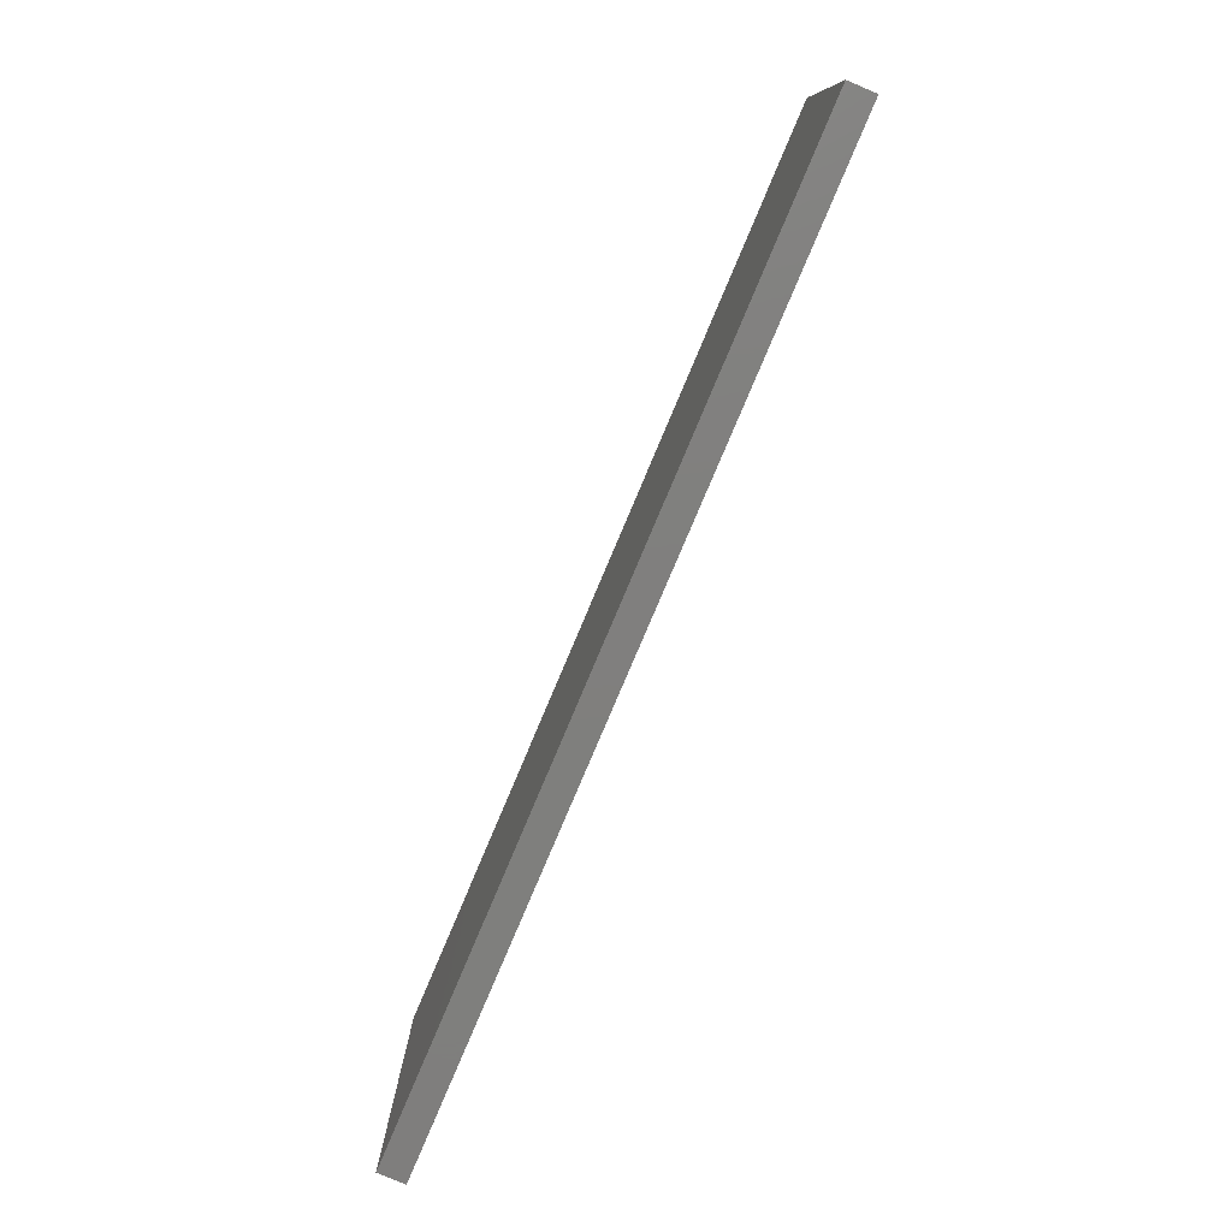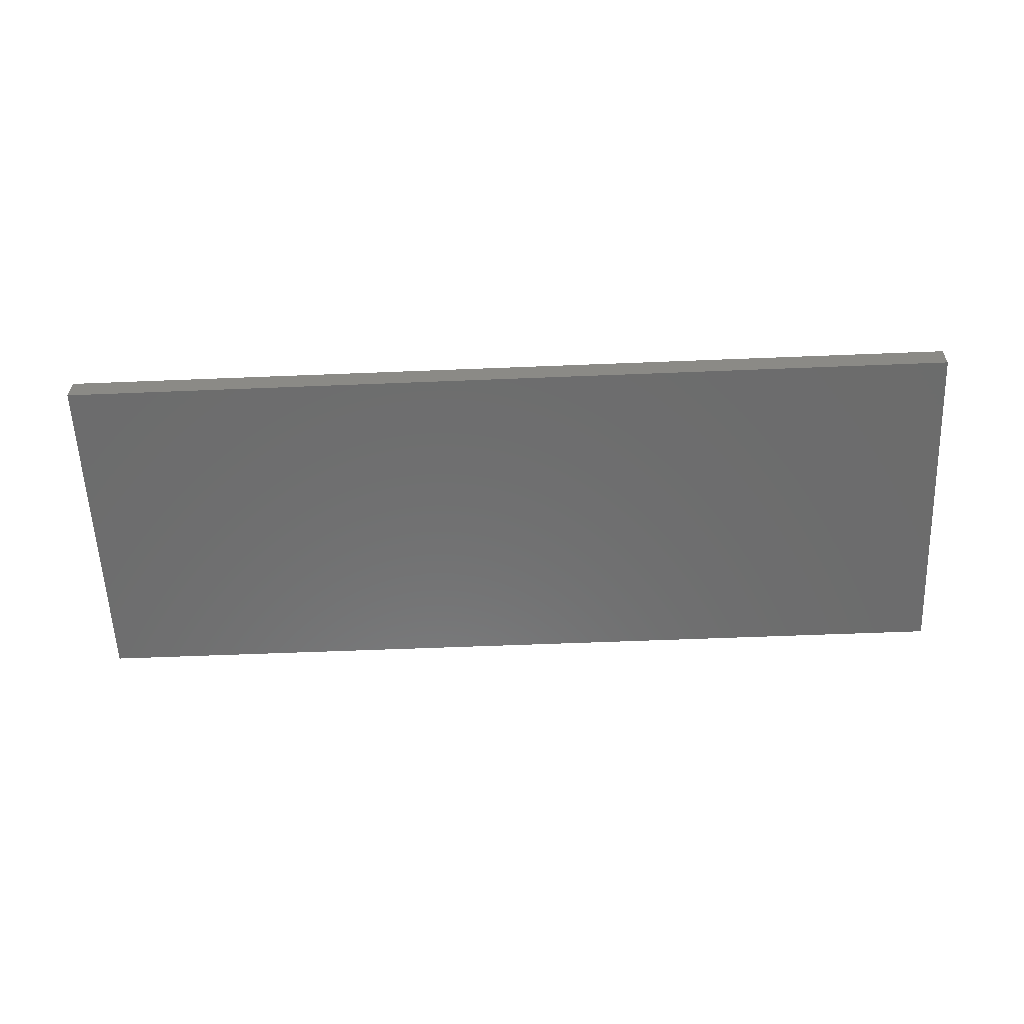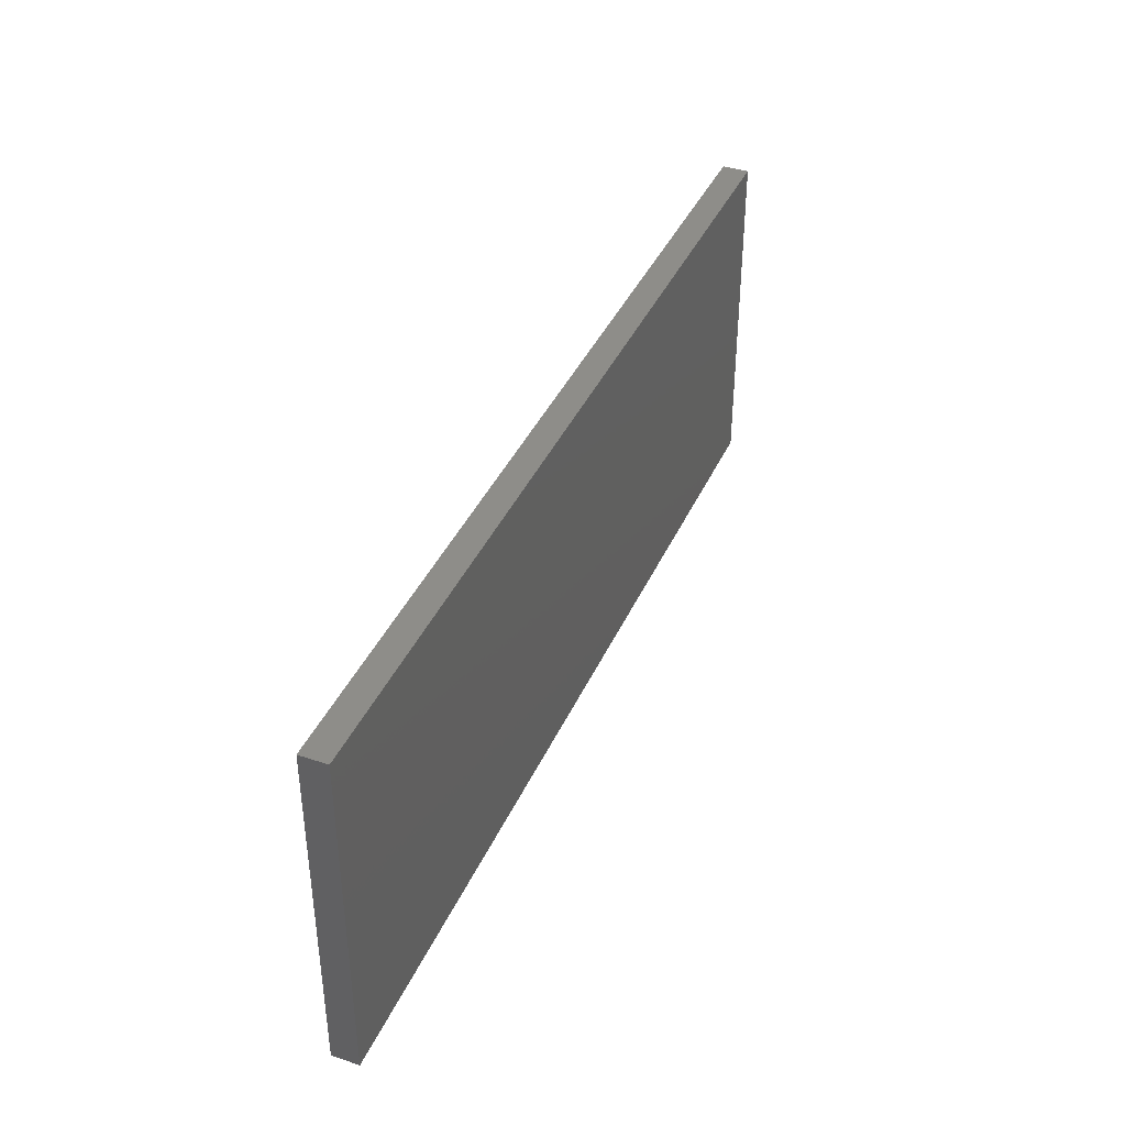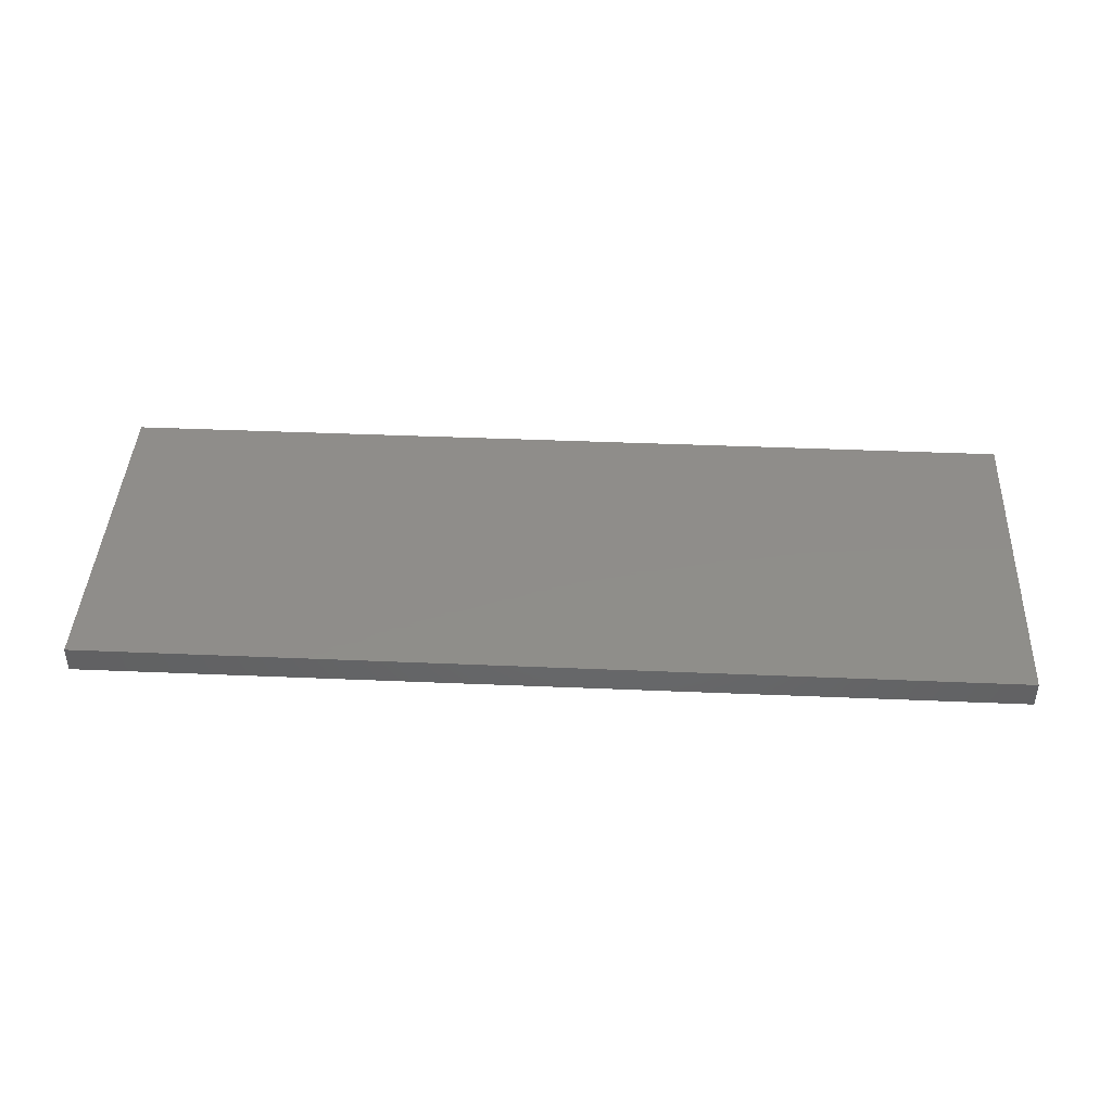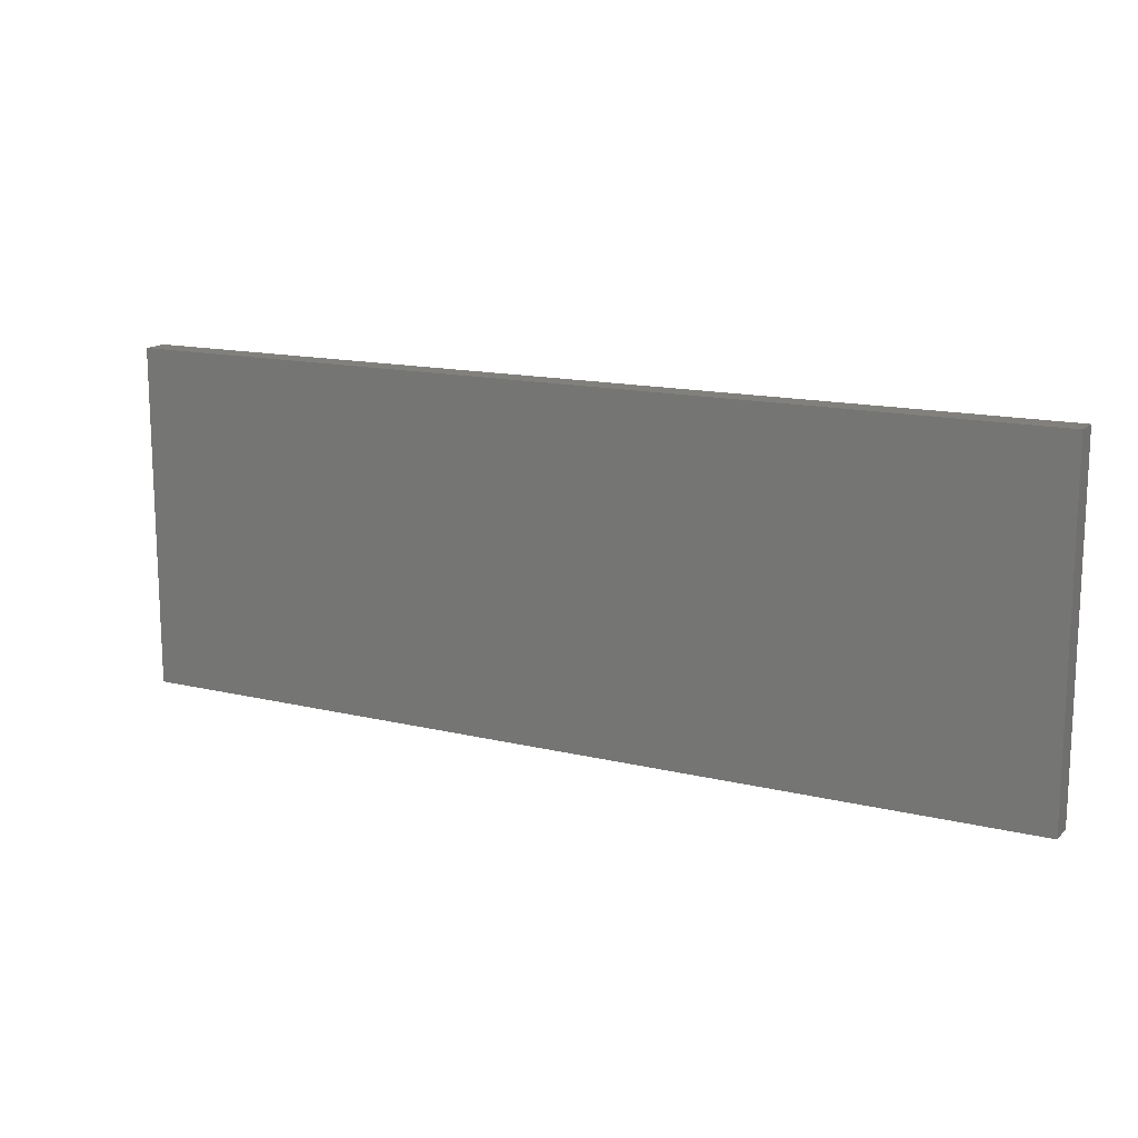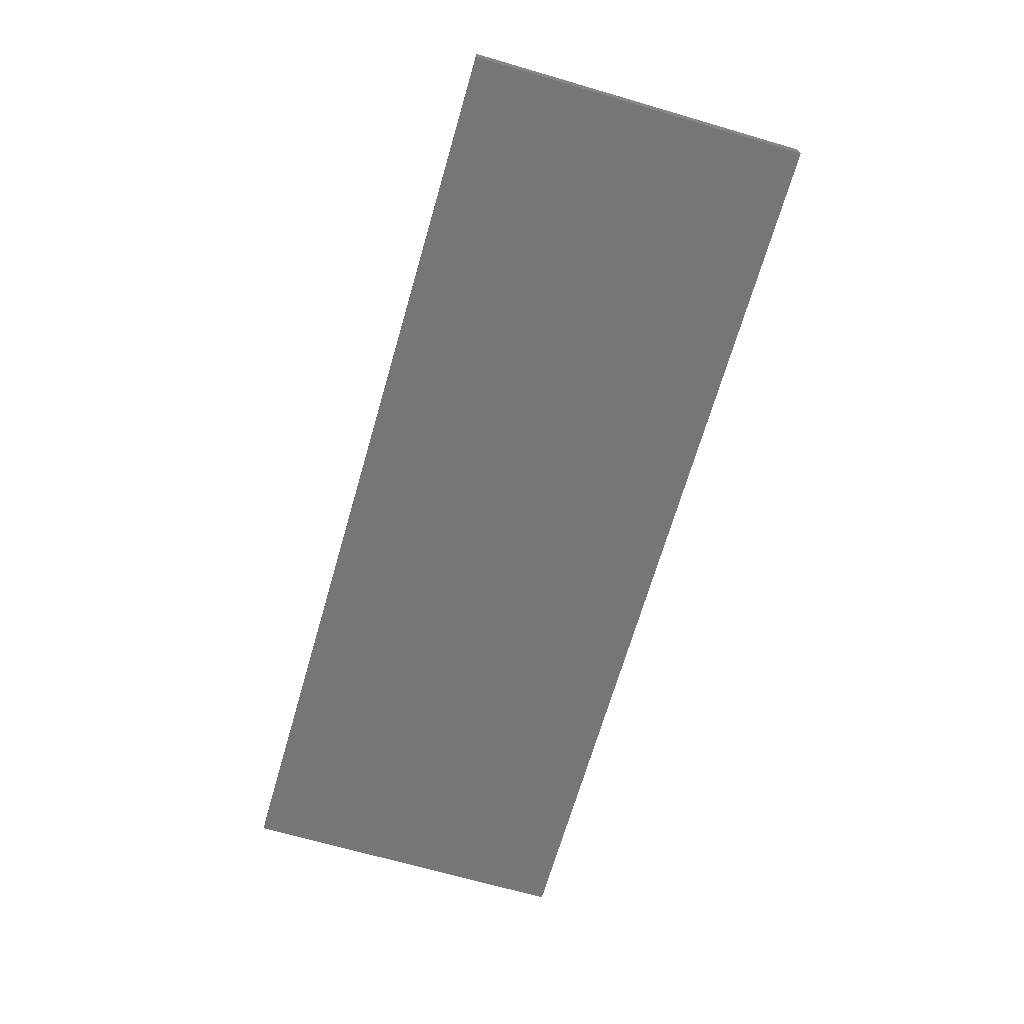
<metadata>
{"format":"stl","ext":"stl","renderer":"f3d","projection":"perspective","resolution":1024,"background":"white","views":[{"elev":-79.3,"azim":-112.9,"up":"+Z"},{"elev":-58.6,"azim":2.4,"up":"+Y"},{"elev":39.5,"azim":-67.5,"up":"+Z"},{"elev":42.2,"azim":2.9,"up":"+Y"},{"elev":14.5,"azim":27.8,"up":"+Z"},{"elev":-68.9,"azim":-106.2,"up":"+Y"}]}
</metadata>
<code>
# stl→obj: 8 verts, 12 faces
v 0 1 13
v 0 1 0
v 0 0 13
v 0 0 0
v 35 1 13
v 35 0 13
v 35 1 0
v 35 0 0
f 1 2 3
f 3 2 4
f 5 1 6
f 6 1 3
f 7 5 8
f 8 5 6
f 2 7 4
f 4 7 8
f 5 7 1
f 1 7 2
f 8 6 4
f 4 6 3

</code>
